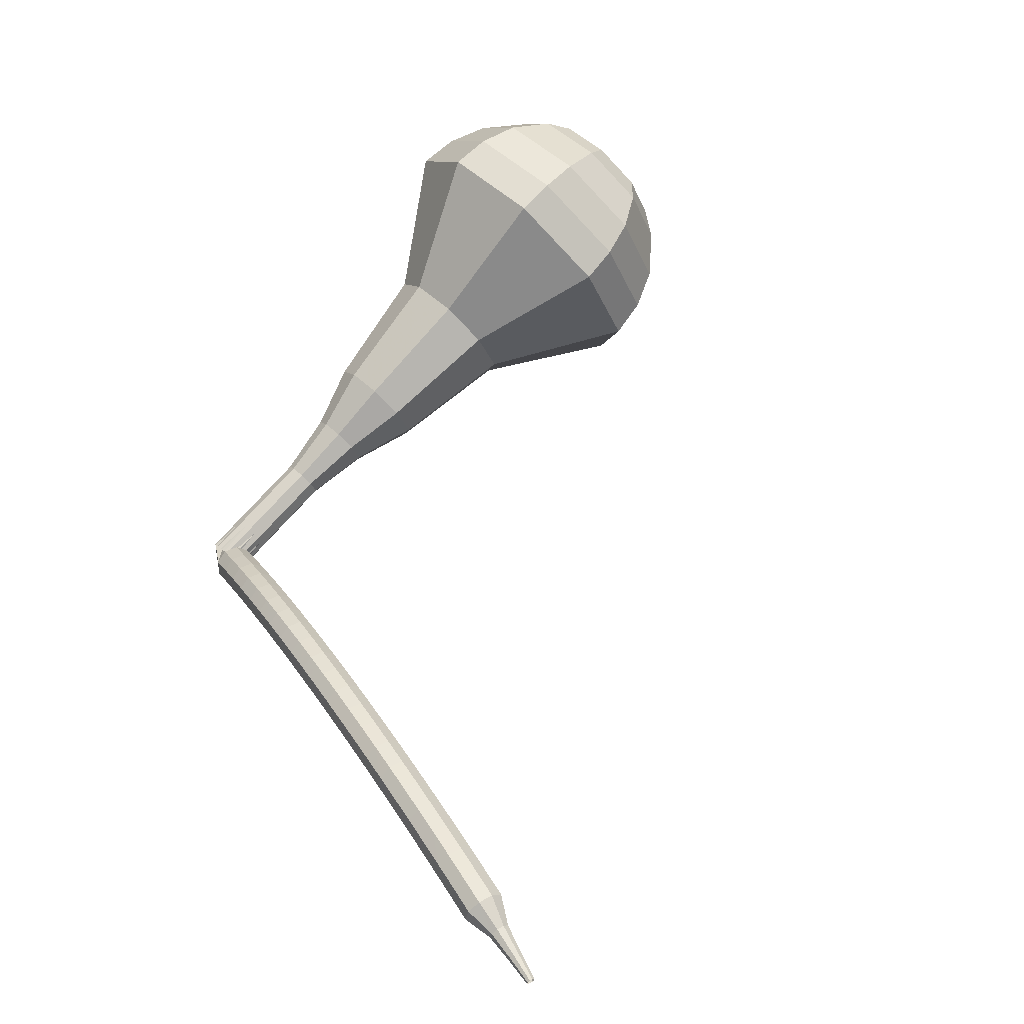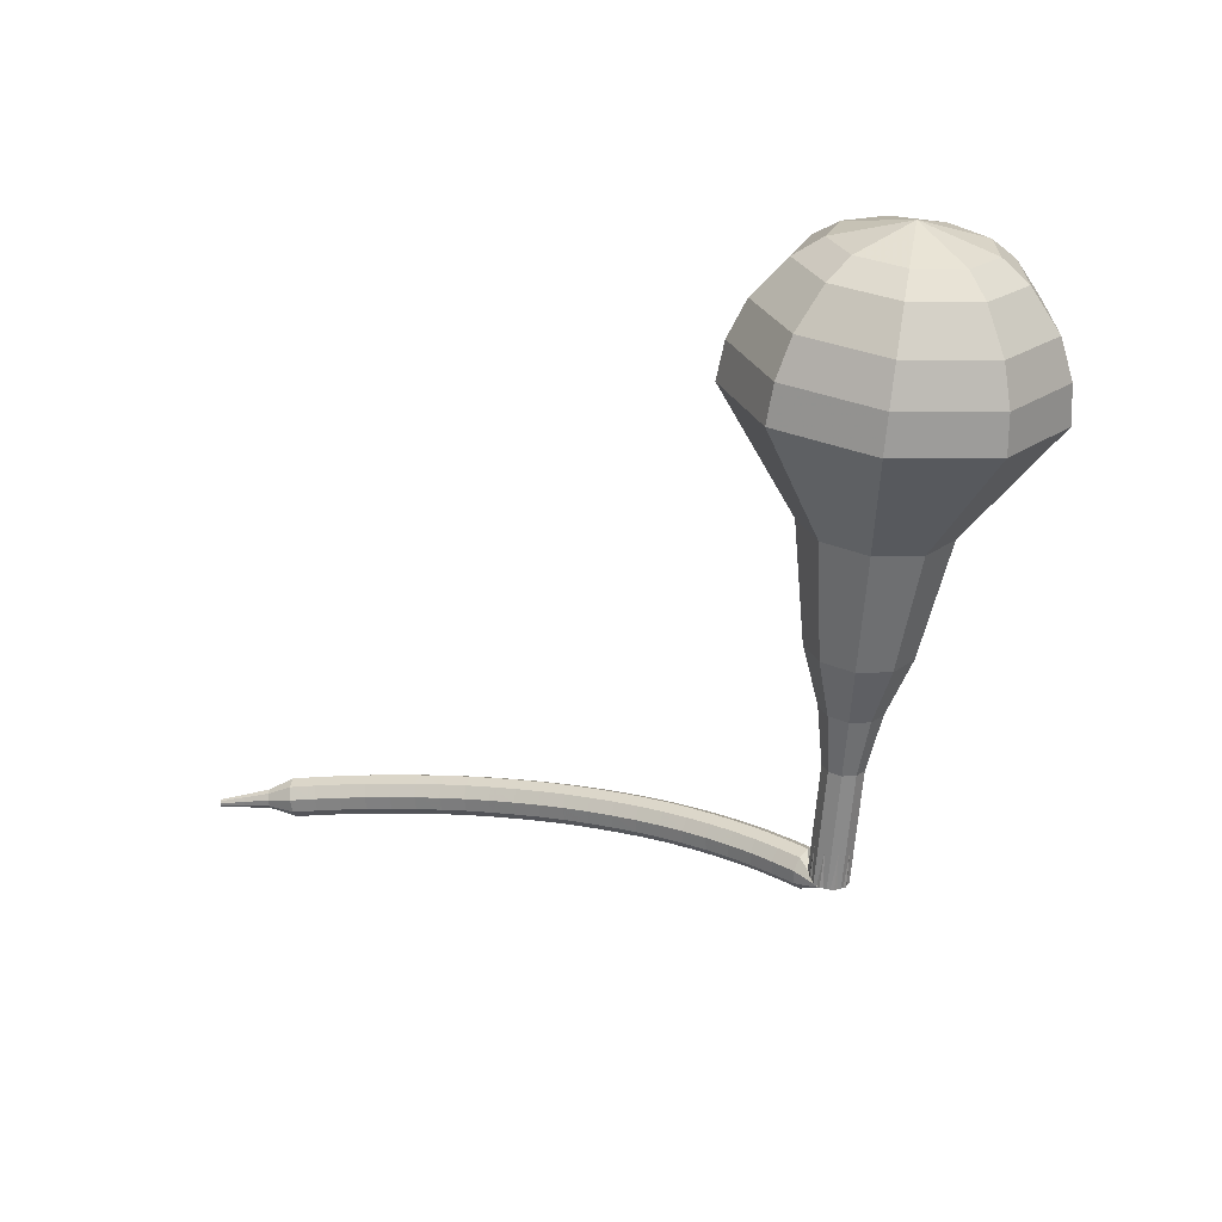
<metadata>
{"format":"obj","ext":"obj","renderer":"f3d","projection":"perspective","resolution":1024,"background":"white","views":[{"elev":65.3,"azim":-53.5,"up":"+Z"},{"elev":-54.6,"azim":79.0,"up":"+Z"}]}
</metadata>
<code>
g tube1
v 160.9 146.4 156.9
v 161.6 147.5 153.8
v 162.2 150.4 152.1
v 162.5 153.7 152.7
v 162.3 156 155.2
v 161.8 156 158.6
v 161.1 153.9 161.1
v 160.6 150.6 161.7
v 160.6 147.6 160.1
v 160.9 146.4 156.9
v 162 147.6 157.1
v 162.5 148.4 154.8
v 162.9 150.6 153.5
v 163.1 153 154
v 163 154.6 155.8
v 162.6 154.7 158.3
v 162.1 153.1 160.2
v 161.8 150.7 160.6
v 161.7 148.5 159.4
v 162 147.6 157.1
v 163.4 151.1 157.2
v 163.4 151.1 157.2
v 163.4 151.1 157.2
v 163.4 151.1 157.2
v 163.4 151.1 157.2
v 163.4 151.1 157.2
v 163.4 151.1 157.2
v 163.4 151.1 157.2
v 163.4 151.1 157.2
v 163.4 151.1 157.2
v 132.6 155.8 152.1
v 132.7 155.5 151.5
v 132.6 154.9 151.1
v 132.6 154.3 151.3
v 132.5 153.8 151.8
v 132.4 153.8 152.5
v 132.3 154.3 153
v 132.4 154.9 153.1
v 132.5 155.5 152.8
v 132.6 155.8 152.1
v 131.2 154.2 153
v 131.3 153.7 152.5
v 131.8 153.3 152.2
v 132.4 153.1 152.3
v 133 153.3 152.7
v 133.1 153.7 153.2
v 132.8 154.2 153.6
v 132.2 154.5 153.7
v 131.6 154.5 153.5
v 131.2 154.2 153
v 130.9 153.3 153.8
v 131 152.8 153.3
v 131.5 152.4 153.1
v 132.1 152.2 153.1
v 132.6 152.4 153.5
v 132.8 152.8 154.1
v 132.5 153.3 154.5
v 131.9 153.6 154.6
v 131.3 153.6 154.3
v 130.9 153.3 153.8
v 130.5 152.3 154.6
v 130.6 151.9 154.1
v 131.1 151.5 153.8
v 131.8 151.3 153.9
v 132.3 151.5 154.4
v 132.4 151.9 154.9
v 132.1 152.3 155.3
v 131.5 152.6 155.4
v 130.9 152.6 155.1
v 130.5 152.3 154.6
v 130.2 151.3 155.4
v 130.3 150.9 154.9
v 130.8 150.5 154.6
v 131.4 150.4 154.7
v 131.9 150.5 155.1
v 132.1 150.9 155.7
v 131.8 151.3 156.1
v 131.2 151.6 156.2
v 130.5 151.6 155.9
v 130.2 151.3 155.4
v 129.8 150.3 156.1
v 129.9 149.9 155.6
v 130.4 149.5 155.3
v 131.1 149.4 155.4
v 131.6 149.5 155.8
v 131.7 149.8 156.4
v 131.4 150.2 156.9
v 130.8 150.5 156.9
v 130.2 150.6 156.7
v 129.8 150.3 156.1
v 129.4 149.3 156.8
v 129.5 148.9 156.3
v 130 148.5 156
v 130.7 148.3 156.1
v 131.2 148.4 156.5
v 131.3 148.8 157.1
v 131 149.2 157.6
v 130.4 149.5 157.7
v 129.8 149.5 157.4
v 129.4 149.3 156.8
v 129 148.2 157.5
v 129.2 147.8 156.9
v 129.7 147.5 156.6
v 130.3 147.3 156.7
v 130.8 147.4 157.2
v 130.9 147.7 157.8
v 130.6 148.1 158.2
v 130 148.4 158.3
v 129.4 148.4 158
v 129 148.2 157.5
v 128.6 147.1 158.1
v 128.8 146.8 157.5
v 129.3 146.4 157.2
v 129.9 146.2 157.3
v 130.4 146.3 157.8
v 130.5 146.6 158.4
v 130.2 146.9 158.9
v 129.6 147.2 159
v 129 147.3 158.7
v 128.6 147.1 158.1
v 128.2 146 158.7
v 128.4 145.6 158.1
v 128.9 145.3 157.8
v 129.5 145.1 157.9
v 130 145.2 158.3
v 130.1 145.4 159
v 129.8 145.8 159.4
v 129.1 146.1 159.5
v 128.5 146.2 159.2
v 128.2 146 158.7
v 127.8 144.8 159.2
v 127.9 144.5 158.6
v 128.4 144.2 158.3
v 129.1 144 158.4
v 129.6 144 158.9
v 129.7 144.3 159.5
v 129.3 144.6 160
v 128.7 144.9 160.1
v 128.1 145 159.8
v 127.8 144.8 159.2
v 127.4 143.7 159.7
v 127.5 143.4 159.1
v 128 143.1 158.8
v 128.7 142.9 158.9
v 129.2 142.9 159.4
v 129.2 143.1 160
v 128.9 143.5 160.5
v 128.3 143.7 160.6
v 127.7 143.8 160.3
v 127.4 143.7 159.7
v 126.9 142.5 160.2
v 127.1 142.2 159.6
v 127.6 141.9 159.2
v 128.2 141.7 159.4
v 128.7 141.7 159.8
v 128.8 141.9 160.5
v 128.5 142.3 161
v 127.8 142.5 161.1
v 127.2 142.6 160.8
v 126.9 142.5 160.2
v 126.5 141.3 160.6
v 126.6 141 160
v 127.2 140.7 159.7
v 127.8 140.5 159.8
v 128.3 140.5 160.3
v 128.4 140.7 160.9
v 128 141.1 161.4
v 127.4 141.3 161.5
v 126.8 141.4 161.2
v 126.5 141.3 160.6
v 126.1 140.1 161
v 126.2 139.9 160.4
v 126.7 139.6 160.1
v 127.4 139.4 160.2
v 127.8 139.3 160.7
v 127.9 139.5 161.3
v 127.5 139.8 161.8
v 126.9 140.1 162
v 126.3 140.2 161.6
v 126.1 140.1 161
v 125.6 138.9 161.4
v 125.8 138.7 160.8
v 126.3 138.4 160.5
v 126.9 138.2 160.6
v 127.4 138.1 161.1
v 127.4 138.3 161.7
v 127.1 138.6 162.2
v 126.5 138.9 162.4
v 125.9 139 162
v 125.6 138.9 161.4
v 125.1 137.7 161.8
v 125.3 137.5 161.1
v 125.8 137.2 160.8
v 126.5 137 160.9
v 126.9 136.9 161.4
v 127 137.1 162.1
v 126.6 137.4 162.6
v 126 137.6 162.7
v 125.4 137.8 162.4
v 125.1 137.7 161.8
v 124.7 136.5 162.1
v 124.8 136.3 161.4
v 125.4 136 161.1
v 126 135.8 161.2
v 126.4 135.7 161.7
v 126.5 135.9 162.4
v 126.1 136.1 162.9
v 125.5 136.4 163
v 124.9 136.5 162.7
v 124.7 136.5 162.1
v 124.2 135.2 162.4
v 124.4 135 161.7
v 124.9 134.8 161.4
v 125.5 134.5 161.5
v 126 134.5 162
v 126 134.6 162.7
v 125.7 134.9 163.2
v 125 135.1 163.3
v 124.5 135.3 163
v 124.2 135.2 162.4
v 123.7 134 162.6
v 123.9 133.8 162
v 124.4 133.5 161.7
v 125.1 133.3 161.8
v 125.5 133.3 162.3
v 125.5 133.4 163
v 125.2 133.6 163.5
v 124.6 133.9 163.6
v 124 134 163.3
v 123.7 134 162.6
v 123.2 132.8 162.9
v 123.4 132.6 162.2
v 123.9 132.3 161.9
v 124.6 132.1 162
v 125 132 162.5
v 125.1 132.1 163.2
v 124.7 132.4 163.7
v 124.1 132.6 163.8
v 123.5 132.8 163.5
v 123.2 132.8 162.9
v 122.7 131.5 163.1
v 122.9 131.4 162.4
v 123.5 131.1 162.1
v 124.1 130.9 162.2
v 124.5 130.8 162.7
v 124.6 130.9 163.4
v 124.2 131.1 163.9
v 123.6 131.4 164
v 123 131.5 163.7
v 122.7 131.5 163.1
v 122.3 130.3 163.3
v 122.4 130.1 162.6
v 123 129.9 162.3
v 123.6 129.6 162.4
v 124 129.5 162.9
v 124.1 129.6 163.6
v 123.7 129.8 164.1
v 123.1 130.1 164.2
v 122.5 130.3 163.9
v 122.3 130.3 163.3
v 122.2 128.9 163.4
v 122.3 128.8 163.1
v 122.6 128.7 162.9
v 122.9 128.6 163
v 123.1 128.5 163.2
v 123.1 128.5 163.6
v 122.9 128.6 163.8
v 122.6 128.8 163.9
v 122.3 128.9 163.7
v 122.2 128.9 163.4
v 121.9 127.6 163.5
v 121.9 127.5 163.3
v 122.1 127.4 163.2
v 122.3 127.4 163.3
v 122.5 127.3 163.4
v 122.5 127.3 163.7
v 122.4 127.4 163.8
v 122.1 127.5 163.9
v 122 127.6 163.8
v 121.9 127.6 163.5
v 121.5 126.3 163.7
v 121.5 126.2 163.5
v 121.6 126.2 163.5
v 121.8 126.1 163.5
v 121.9 126.1 163.6
v 121.9 126.1 163.7
v 121.8 126.2 163.8
v 121.7 126.2 163.9
v 121.5 126.3 163.8
v 121.5 126.3 163.7
f 1 2 12
f 12 11 1
f 2 3 13
f 13 12 2
f 3 4 14
f 14 13 3
f 4 5 15
f 15 14 4
f 5 6 16
f 16 15 5
f 6 7 17
f 17 16 6
f 7 8 18
f 18 17 7
f 8 9 19
f 19 18 8
f 9 10 20
f 20 19 9
f 11 12 22
f 22 21 11
f 12 13 23
f 23 22 12
f 13 14 24
f 24 23 13
f 14 15 25
f 25 24 14
f 15 16 26
f 26 25 15
f 16 17 27
f 27 26 16
f 17 18 28
f 28 27 17
f 18 19 29
f 29 28 18
f 19 20 30
f 30 29 19
f 21 22 32
f 32 31 21
f 22 23 33
f 33 32 22
f 23 24 34
f 34 33 23
f 24 25 35
f 35 34 24
f 25 26 36
f 36 35 25
f 26 27 37
f 37 36 26
f 27 28 38
f 38 37 27
f 28 29 39
f 39 38 28
f 29 30 40
f 40 39 29
f 31 32 42
f 42 41 31
f 32 33 43
f 43 42 32
f 33 34 44
f 44 43 33
f 34 35 45
f 45 44 34
f 35 36 46
f 46 45 35
f 36 37 47
f 47 46 36
f 37 38 48
f 48 47 37
f 38 39 49
f 49 48 38
f 39 40 50
f 50 49 39
f 41 42 52
f 52 51 41
f 42 43 53
f 53 52 42
f 43 44 54
f 54 53 43
f 44 45 55
f 55 54 44
f 45 46 56
f 56 55 45
f 46 47 57
f 57 56 46
f 47 48 58
f 58 57 47
f 48 49 59
f 59 58 48
f 49 50 60
f 60 59 49
f 51 52 62
f 62 61 51
f 52 53 63
f 63 62 52
f 53 54 64
f 64 63 53
f 54 55 65
f 65 64 54
f 55 56 66
f 66 65 55
f 56 57 67
f 67 66 56
f 57 58 68
f 68 67 57
f 58 59 69
f 69 68 58
f 59 60 70
f 70 69 59
f 61 62 72
f 72 71 61
f 62 63 73
f 73 72 62
f 63 64 74
f 74 73 63
f 64 65 75
f 75 74 64
f 65 66 76
f 76 75 65
f 66 67 77
f 77 76 66
f 67 68 78
f 78 77 67
f 68 69 79
f 79 78 68
f 69 70 80
f 80 79 69
f 71 72 82
f 82 81 71
f 72 73 83
f 83 82 72
f 73 74 84
f 84 83 73
f 74 75 85
f 85 84 74
f 75 76 86
f 86 85 75
f 76 77 87
f 87 86 76
f 77 78 88
f 88 87 77
f 78 79 89
f 89 88 78
f 79 80 90
f 90 89 79
f 81 82 92
f 92 91 81
f 82 83 93
f 93 92 82
f 83 84 94
f 94 93 83
f 84 85 95
f 95 94 84
f 85 86 96
f 96 95 85
f 86 87 97
f 97 96 86
f 87 88 98
f 98 97 87
f 88 89 99
f 99 98 88
f 89 90 100
f 100 99 89
f 91 92 102
f 102 101 91
f 92 93 103
f 103 102 92
f 93 94 104
f 104 103 93
f 94 95 105
f 105 104 94
f 95 96 106
f 106 105 95
f 96 97 107
f 107 106 96
f 97 98 108
f 108 107 97
f 98 99 109
f 109 108 98
f 99 100 110
f 110 109 99
f 101 102 112
f 112 111 101
f 102 103 113
f 113 112 102
f 103 104 114
f 114 113 103
f 104 105 115
f 115 114 104
f 105 106 116
f 116 115 105
f 106 107 117
f 117 116 106
f 107 108 118
f 118 117 107
f 108 109 119
f 119 118 108
f 109 110 120
f 120 119 109
f 111 112 122
f 122 121 111
f 112 113 123
f 123 122 112
f 113 114 124
f 124 123 113
f 114 115 125
f 125 124 114
f 115 116 126
f 126 125 115
f 116 117 127
f 127 126 116
f 117 118 128
f 128 127 117
f 118 119 129
f 129 128 118
f 119 120 130
f 130 129 119
f 121 122 132
f 132 131 121
f 122 123 133
f 133 132 122
f 123 124 134
f 134 133 123
f 124 125 135
f 135 134 124
f 125 126 136
f 136 135 125
f 126 127 137
f 137 136 126
f 127 128 138
f 138 137 127
f 128 129 139
f 139 138 128
f 129 130 140
f 140 139 129
f 131 132 142
f 142 141 131
f 132 133 143
f 143 142 132
f 133 134 144
f 144 143 133
f 134 135 145
f 145 144 134
f 135 136 146
f 146 145 135
f 136 137 147
f 147 146 136
f 137 138 148
f 148 147 137
f 138 139 149
f 149 148 138
f 139 140 150
f 150 149 139
f 141 142 152
f 152 151 141
f 142 143 153
f 153 152 142
f 143 144 154
f 154 153 143
f 144 145 155
f 155 154 144
f 145 146 156
f 156 155 145
f 146 147 157
f 157 156 146
f 147 148 158
f 158 157 147
f 148 149 159
f 159 158 148
f 149 150 160
f 160 159 149
f 151 152 162
f 162 161 151
f 152 153 163
f 163 162 152
f 153 154 164
f 164 163 153
f 154 155 165
f 165 164 154
f 155 156 166
f 166 165 155
f 156 157 167
f 167 166 156
f 157 158 168
f 168 167 157
f 158 159 169
f 169 168 158
f 159 160 170
f 170 169 159
f 161 162 172
f 172 171 161
f 162 163 173
f 173 172 162
f 163 164 174
f 174 173 163
f 164 165 175
f 175 174 164
f 165 166 176
f 176 175 165
f 166 167 177
f 177 176 166
f 167 168 178
f 178 177 167
f 168 169 179
f 179 178 168
f 169 170 180
f 180 179 169
f 171 172 182
f 182 181 171
f 172 173 183
f 183 182 172
f 173 174 184
f 184 183 173
f 174 175 185
f 185 184 174
f 175 176 186
f 186 185 175
f 176 177 187
f 187 186 176
f 177 178 188
f 188 187 177
f 178 179 189
f 189 188 178
f 179 180 190
f 190 189 179
f 181 182 192
f 192 191 181
f 182 183 193
f 193 192 182
f 183 184 194
f 194 193 183
f 184 185 195
f 195 194 184
f 185 186 196
f 196 195 185
f 186 187 197
f 197 196 186
f 187 188 198
f 198 197 187
f 188 189 199
f 199 198 188
f 189 190 200
f 200 199 189
f 191 192 202
f 202 201 191
f 192 193 203
f 203 202 192
f 193 194 204
f 204 203 193
f 194 195 205
f 205 204 194
f 195 196 206
f 206 205 195
f 196 197 207
f 207 206 196
f 197 198 208
f 208 207 197
f 198 199 209
f 209 208 198
f 199 200 210
f 210 209 199
f 201 202 212
f 212 211 201
f 202 203 213
f 213 212 202
f 203 204 214
f 214 213 203
f 204 205 215
f 215 214 204
f 205 206 216
f 216 215 205
f 206 207 217
f 217 216 206
f 207 208 218
f 218 217 207
f 208 209 219
f 219 218 208
f 209 210 220
f 220 219 209
f 211 212 222
f 222 221 211
f 212 213 223
f 223 222 212
f 213 214 224
f 224 223 213
f 214 215 225
f 225 224 214
f 215 216 226
f 226 225 215
f 216 217 227
f 227 226 216
f 217 218 228
f 228 227 217
f 218 219 229
f 229 228 218
f 219 220 230
f 230 229 219
f 221 222 232
f 232 231 221
f 222 223 233
f 233 232 222
f 223 224 234
f 234 233 223
f 224 225 235
f 235 234 224
f 225 226 236
f 236 235 225
f 226 227 237
f 237 236 226
f 227 228 238
f 238 237 227
f 228 229 239
f 239 238 228
f 229 230 240
f 240 239 229
f 231 232 242
f 242 241 231
f 232 233 243
f 243 242 232
f 233 234 244
f 244 243 233
f 234 235 245
f 245 244 234
f 235 236 246
f 246 245 235
f 236 237 247
f 247 246 236
f 237 238 248
f 248 247 237
f 238 239 249
f 249 248 238
f 239 240 250
f 250 249 239
f 241 242 252
f 252 251 241
f 242 243 253
f 253 252 242
f 243 244 254
f 254 253 243
f 244 245 255
f 255 254 244
f 245 246 256
f 256 255 245
f 246 247 257
f 257 256 246
f 247 248 258
f 258 257 247
f 248 249 259
f 259 258 248
f 249 250 260
f 260 259 249
f 251 252 262
f 262 261 251
f 252 253 263
f 263 262 252
f 253 254 264
f 264 263 253
f 254 255 265
f 265 264 254
f 255 256 266
f 266 265 255
f 256 257 267
f 267 266 256
f 257 258 268
f 268 267 257
f 258 259 269
f 269 268 258
f 259 260 270
f 270 269 259
f 261 262 272
f 272 271 261
f 262 263 273
f 273 272 262
f 263 264 274
f 274 273 263
f 264 265 275
f 275 274 264
f 265 266 276
f 276 275 265
f 266 267 277
f 277 276 266
f 267 268 278
f 278 277 267
f 268 269 279
f 279 278 268
f 269 270 280
f 280 279 269
f 271 272 282
f 282 281 271
f 272 273 283
f 283 282 272
f 273 274 284
f 284 283 273
f 274 275 285
f 285 284 274
f 275 276 286
f 286 285 275
f 276 277 287
f 287 286 276
f 277 278 288
f 288 287 277
f 278 279 289
f 289 288 278
f 279 280 290
f 290 289 279
v 132.4 153.8 152.1
v 132.5 154 151.5
v 132.6 154.6 151.2
v 132.7 155.2 151.3
v 132.7 155.7 151.8
v 132.6 155.7 152.5
v 132.4 155.3 153
v 132.3 154.6 153.1
v 132.3 154 152.8
v 132.4 153.8 152.1
v 135.3 153.4 152.6
v 135.5 153.6 152
v 135.6 154.2 151.6
v 135.6 154.9 151.8
v 135.6 155.3 152.3
v 135.5 155.4 152.9
v 135.4 154.9 153.5
v 135.3 154.3 153.6
v 135.2 153.7 153.2
v 135.3 153.4 152.6
v 138.3 153.1 153.1
v 138.4 153.3 152.5
v 138.5 153.9 152.1
v 138.6 154.6 152.2
v 138.5 155 152.8
v 138.4 155 153.4
v 138.3 154.6 153.9
v 138.2 153.9 154.1
v 138.2 153.3 153.7
v 138.3 153.1 153.1
v 141.1 152.2 153.6
v 141.3 152.6 152.6
v 141.5 153.4 152.1
v 141.6 154.4 152.3
v 141.6 155.1 153.1
v 141.4 155.1 154.1
v 141.2 154.5 154.9
v 141 153.5 155
v 141 152.6 154.5
v 141.1 152.2 153.6
v 144 150.9 154.1
v 144.3 151.4 152.5
v 144.6 152.9 151.6
v 144.7 154.6 151.9
v 144.7 155.7 153.2
v 144.4 155.7 154.9
v 144 154.7 156.2
v 143.8 153 156.5
v 143.8 151.5 155.7
v 144 150.9 154.1
v 149.7 149.2 155
v 150.2 150 152.8
v 150.6 152 151.6
v 150.8 154.4 152
v 150.7 155.9 153.8
v 150.3 156 156.2
v 149.8 154.5 158
v 149.5 152.2 158.4
v 149.5 150.1 157.3
v 149.7 149.2 155
v 155.1 144.6 156
v 156.1 146.2 151.2
v 157 150.6 148.7
v 157.5 155.6 149.6
v 157.2 159 153.5
v 156.4 159 158.5
v 155.4 155.8 162.4
v 154.7 150.8 163.3
v 154.6 146.4 160.8
v 155.1 144.6 156
v 157 144.6 156.3
v 157.9 146.2 151.7
v 158.8 150.4 149.2
v 159.3 155.3 150.1
v 159 158.5 153.9
v 158.2 158.6 158.8
v 157.3 155.5 162.5
v 156.5 150.7 163.4
v 156.4 146.3 160.9
v 157 144.6 156.3
v 158.9 145.1 156.6
v 159.8 146.5 152.5
v 160.6 150.3 150.3
v 161 154.7 151.1
v 160.7 157.6 154.4
v 160 157.7 158.8
v 159.2 154.9 162.2
v 158.5 150.6 162.9
v 158.4 146.7 160.7
v 158.9 145.1 156.6
v 160.9 146.4 156.9
v 161.6 147.5 153.8
v 162.2 150.4 152.1
v 162.5 153.7 152.7
v 162.3 156 155.2
v 161.8 156 158.6
v 161.1 153.9 161.1
v 160.6 150.6 161.7
v 160.6 147.6 160.1
v 160.9 146.4 156.9
v 162 147.6 157.1
v 162.5 148.4 154.8
v 162.9 150.6 153.5
v 163.1 153 154
v 163 154.6 155.8
v 162.6 154.7 158.3
v 162.1 153.1 160.2
v 161.8 150.7 160.6
v 161.7 148.5 159.4
v 162 147.6 157.1
v 163.4 151.1 157.2
v 163.4 151.1 157.2
v 163.4 151.1 157.2
v 163.4 151.1 157.2
v 163.4 151.1 157.2
v 163.4 151.1 157.2
v 163.4 151.1 157.2
v 163.4 151.1 157.2
v 163.4 151.1 157.2
v 163.4 151.1 157.2
f 291 292 302
f 302 301 291
f 292 293 303
f 303 302 292
f 293 294 304
f 304 303 293
f 294 295 305
f 305 304 294
f 295 296 306
f 306 305 295
f 296 297 307
f 307 306 296
f 297 298 308
f 308 307 297
f 298 299 309
f 309 308 298
f 299 300 310
f 310 309 299
f 301 302 312
f 312 311 301
f 302 303 313
f 313 312 302
f 303 304 314
f 314 313 303
f 304 305 315
f 315 314 304
f 305 306 316
f 316 315 305
f 306 307 317
f 317 316 306
f 307 308 318
f 318 317 307
f 308 309 319
f 319 318 308
f 309 310 320
f 320 319 309
f 311 312 322
f 322 321 311
f 312 313 323
f 323 322 312
f 313 314 324
f 324 323 313
f 314 315 325
f 325 324 314
f 315 316 326
f 326 325 315
f 316 317 327
f 327 326 316
f 317 318 328
f 328 327 317
f 318 319 329
f 329 328 318
f 319 320 330
f 330 329 319
f 321 322 332
f 332 331 321
f 322 323 333
f 333 332 322
f 323 324 334
f 334 333 323
f 324 325 335
f 335 334 324
f 325 326 336
f 336 335 325
f 326 327 337
f 337 336 326
f 327 328 338
f 338 337 327
f 328 329 339
f 339 338 328
f 329 330 340
f 340 339 329
f 331 332 342
f 342 341 331
f 332 333 343
f 343 342 332
f 333 334 344
f 344 343 333
f 334 335 345
f 345 344 334
f 335 336 346
f 346 345 335
f 336 337 347
f 347 346 336
f 337 338 348
f 348 347 337
f 338 339 349
f 349 348 338
f 339 340 350
f 350 349 339
f 341 342 352
f 352 351 341
f 342 343 353
f 353 352 342
f 343 344 354
f 354 353 343
f 344 345 355
f 355 354 344
f 345 346 356
f 356 355 345
f 346 347 357
f 357 356 346
f 347 348 358
f 358 357 347
f 348 349 359
f 359 358 348
f 349 350 360
f 360 359 349
f 351 352 362
f 362 361 351
f 352 353 363
f 363 362 352
f 353 354 364
f 364 363 353
f 354 355 365
f 365 364 354
f 355 356 366
f 366 365 355
f 356 357 367
f 367 366 356
f 357 358 368
f 368 367 357
f 358 359 369
f 369 368 358
f 359 360 370
f 370 369 359
f 361 362 372
f 372 371 361
f 362 363 373
f 373 372 362
f 363 364 374
f 374 373 363
f 364 365 375
f 375 374 364
f 365 366 376
f 376 375 365
f 366 367 377
f 377 376 366
f 367 368 378
f 378 377 367
f 368 369 379
f 379 378 368
f 369 370 380
f 380 379 369
f 371 372 382
f 382 381 371
f 372 373 383
f 383 382 372
f 373 374 384
f 384 383 373
f 374 375 385
f 385 384 374
f 375 376 386
f 386 385 375
f 376 377 387
f 387 386 376
f 377 378 388
f 388 387 377
f 378 379 389
f 389 388 378
f 379 380 390
f 390 389 379
f 381 382 392
f 392 391 381
f 382 383 393
f 393 392 382
f 383 384 394
f 394 393 383
f 384 385 395
f 395 394 384
f 385 386 396
f 396 395 385
f 386 387 397
f 397 396 386
f 387 388 398
f 398 397 387
f 388 389 399
f 399 398 388
f 389 390 400
f 400 399 389
f 391 392 402
f 402 401 391
f 392 393 403
f 403 402 392
f 393 394 404
f 404 403 393
f 394 395 405
f 405 404 394
f 395 396 406
f 406 405 395
f 396 397 407
f 407 406 396
f 397 398 408
f 408 407 397
f 398 399 409
f 409 408 398
f 399 400 410
f 410 409 399
g

</code>
